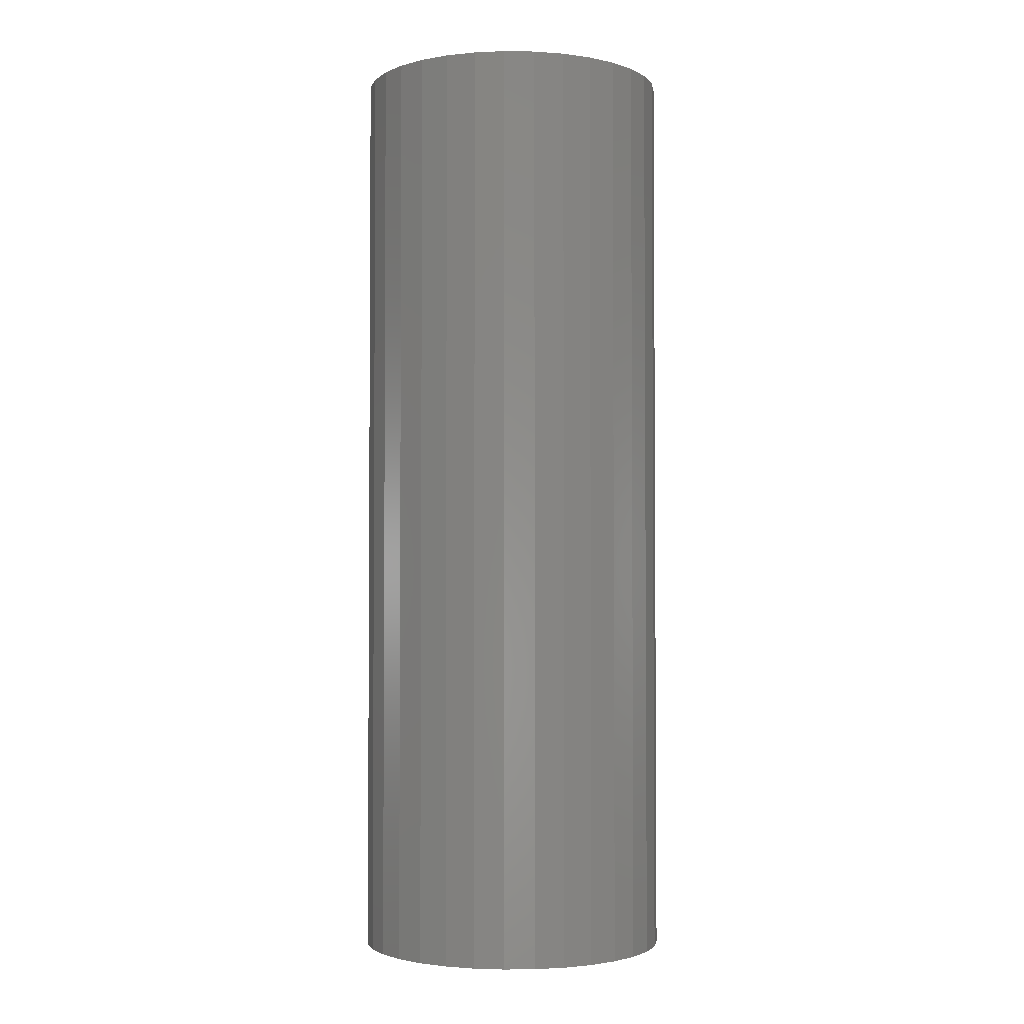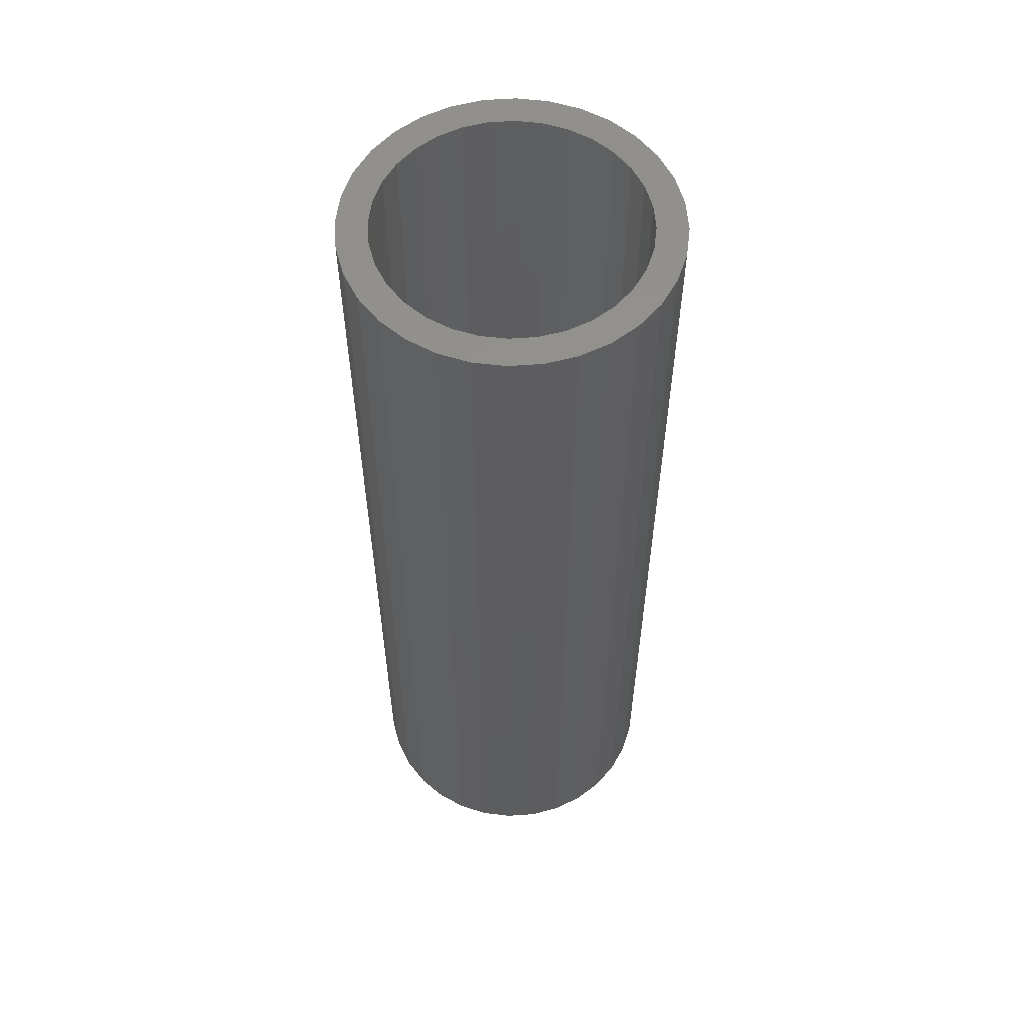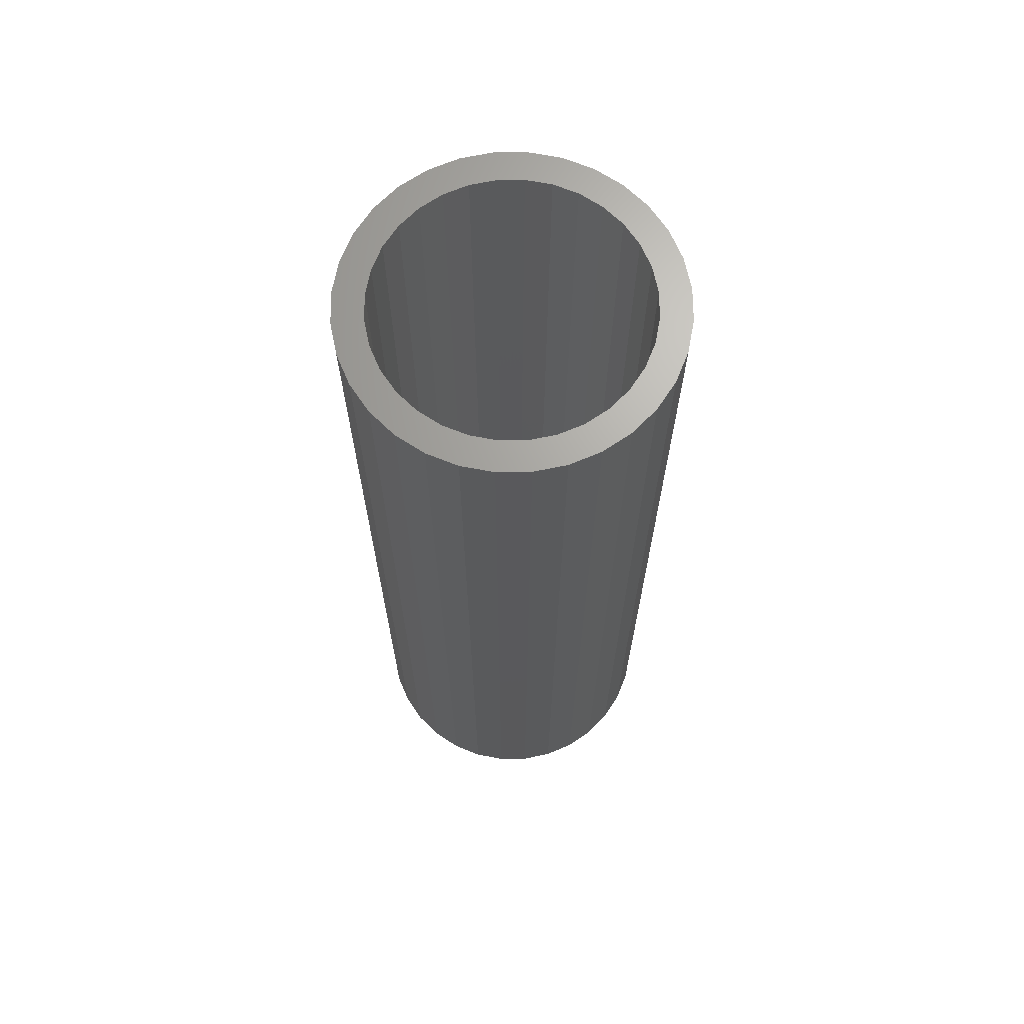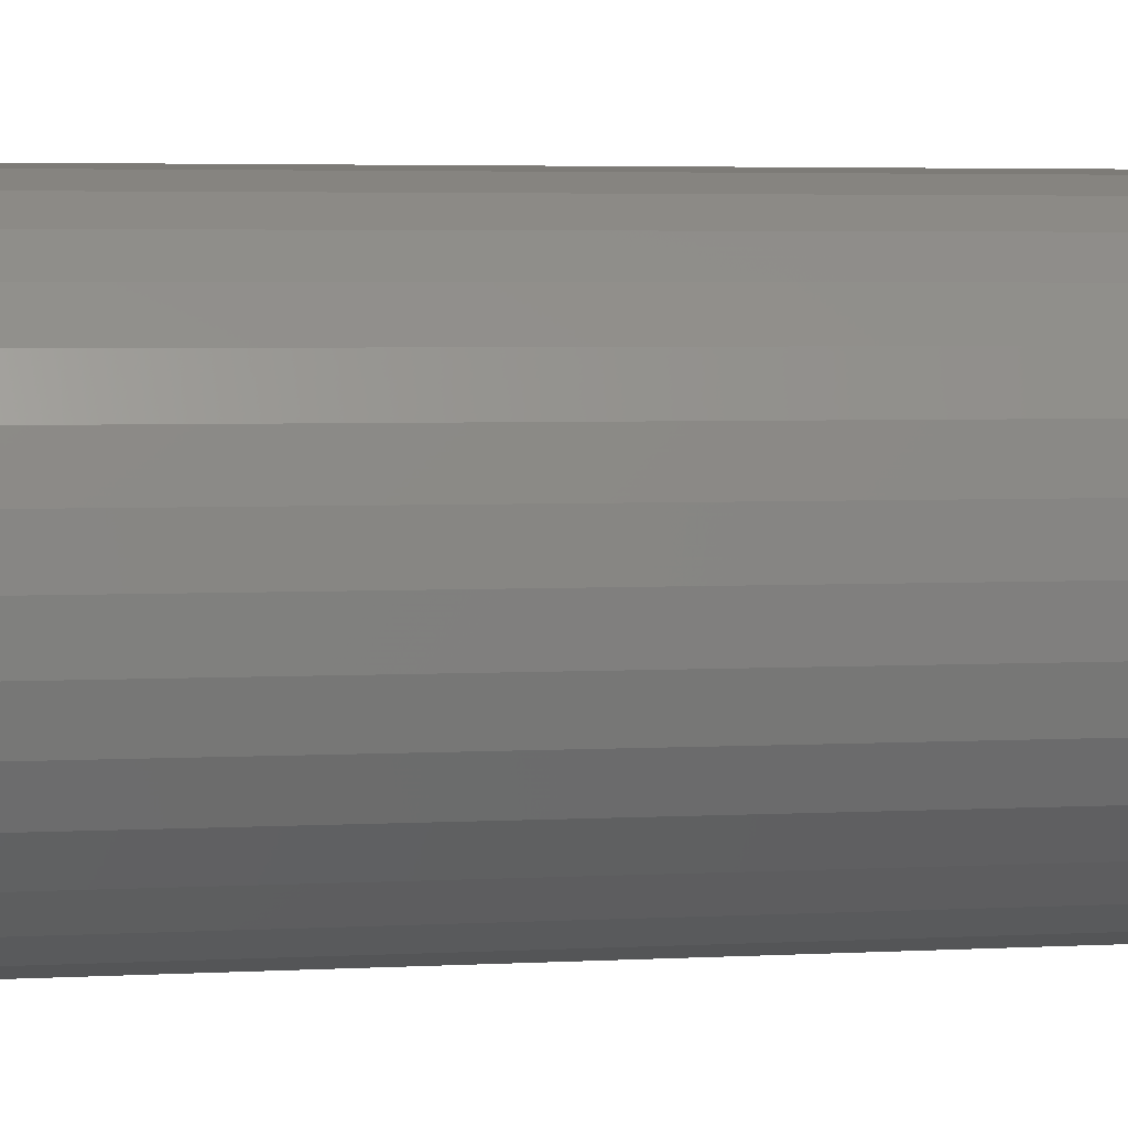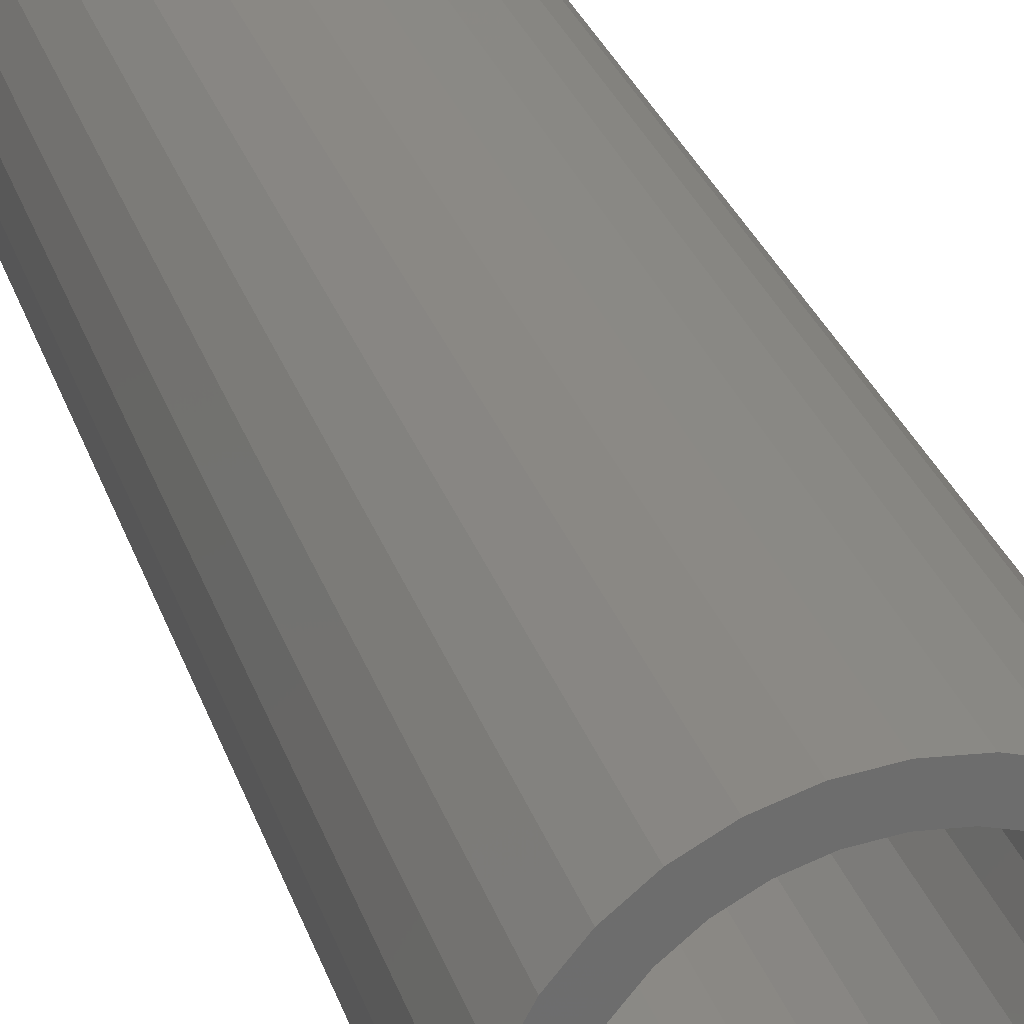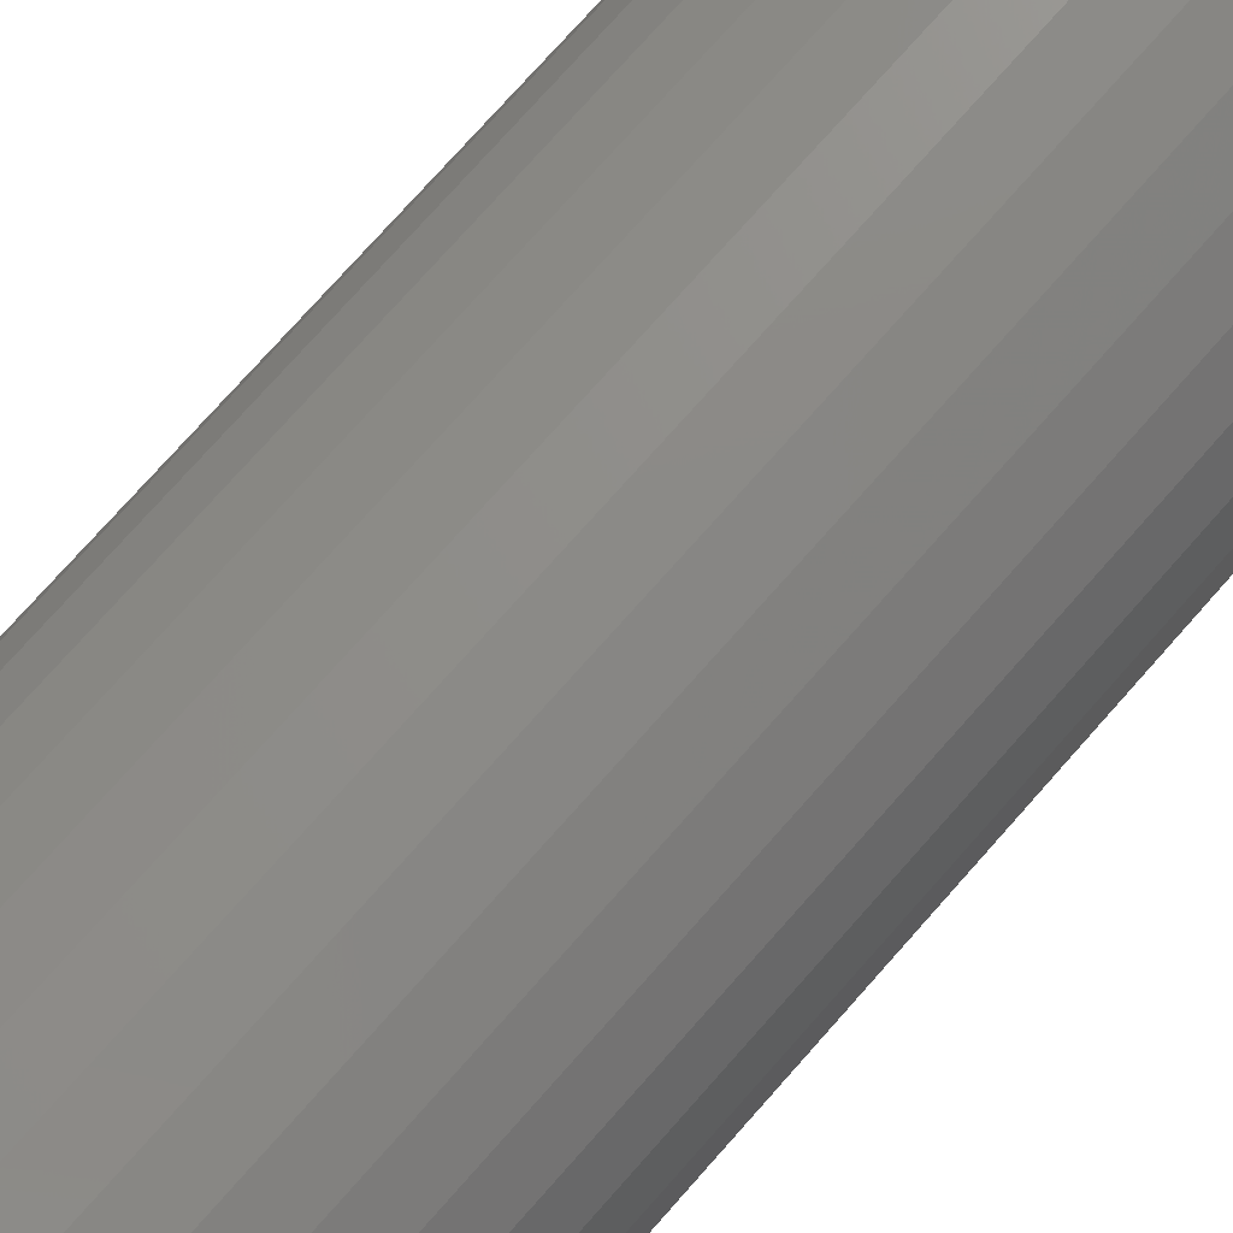
<metadata>
{"format":"stl","ext":"stl","renderer":"f3d","projection":"perspective","resolution":1024,"background":"white","views":[{"elev":-2.5,"azim":171.6,"up":"+Y"},{"elev":57.0,"azim":102.7,"up":"+Y"},{"elev":67.6,"azim":117.6,"up":"+Y"},{"elev":3.1,"azim":76.8,"up":"+Z"},{"elev":29.4,"azim":163.3,"up":"+Z"},{"elev":74.6,"azim":-138.6,"up":"+Z"}]}
</metadata>
<code>
# stl→obj: 128 verts, 252 faces
v -0.05584 -3.173e-18 0.08554
v -0.088 -4.958e-18 0.08932
v -0.03805 -2.185e-18 0.09505
v -0.07143 -4.038e-18 0.07275
v -0.1037 -5.83e-18 0.07018
v -0.08422 -4.748e-18 0.05716
v -0.1154 -6.478e-18 0.04834
v -0.07143 -4.038e-18 -0.07275
v -0.05584 -3.173e-18 -0.08554
v -0.088 -4.958e-18 -0.08932
v -0.03805 -2.185e-18 -0.09505
v -0.06886 -3.896e-18 -0.105
v -0.01875 -1.114e-18 -0.1009
v 0.04069 2.185e-18 0.09505
v 0.02139 1.114e-18 0.1009
v 0.07149 3.896e-18 0.105
v 0.09063 4.958e-18 0.08932
v 0.05847 3.173e-18 0.08554
v 0.07406 4.038e-18 0.07275
v 0.08686 4.748e-18 -0.05716
v 0.118 6.478e-18 -0.04834
v 0.1063 5.83e-18 -0.07018
v 0.07406 4.038e-18 -0.07275
v 0.09063 4.958e-18 -0.08932
v 0.05847 3.173e-18 -0.08554
v 0.04069 2.185e-18 -0.09505
v 0.07149 3.896e-18 -0.105
v 0.02139 1.114e-18 -0.1009
v -0.06886 -3.896e-18 0.105
v -0.04702 -2.683e-18 0.1167
v 0.001316 1.967e-33 0.1029
v -0.01875 -1.114e-18 0.1009
v -0.02333 -1.368e-18 0.1239
v 0.001316 8.587e-34 0.1263
v 0.02596 1.368e-18 0.1239
v 0.04965 2.683e-18 0.1167
v 0.001316 -1.399e-33 -0.1029
v 0.04965 2.683e-18 -0.1167
v 0.02596 1.368e-18 -0.1239
v 0.001316 -1.717e-33 -0.1263
v -0.02333 -1.368e-18 -0.1239
v -0.04702 -2.683e-18 -0.1167
v -0.09373 -5.276e-18 0.03937
v -0.09959 -5.601e-18 0.02007
v -0.1226 -6.877e-18 0.02464
v -0.1016 -5.711e-18 5.685e-17
v -0.125 -7.012e-18 1.547e-17
v -0.09959 -5.601e-18 -0.02007
v -0.1226 -6.877e-18 -0.02464
v -0.09373 -5.276e-18 -0.03937
v -0.1154 -6.478e-18 -0.04834
v -0.08422 -4.748e-18 -0.05716
v -0.1037 -5.83e-18 -0.07018
v 0.09636 5.276e-18 -0.03937
v 0.1022 5.601e-18 -0.02007
v 0.1252 6.877e-18 -0.02464
v 0.1042 5.711e-18 -1.403e-17
v 0.1276 7.012e-18 -1.547e-17
v 0.1022 5.601e-18 0.02007
v 0.1252 6.877e-18 0.02464
v 0.09636 5.276e-18 0.03937
v 0.118 6.478e-18 0.04834
v 0.08686 4.748e-18 0.05716
v 0.1063 5.83e-18 0.07018
v 0.02139 -0.7266 -0.1009
v 0.04069 -0.7266 -0.09505
v 0.05847 -0.7266 -0.08554
v 0.07406 -0.7266 -0.07275
v 0.08686 -0.7266 -0.05716
v 0.09636 -0.7266 -0.03937
v 0.1022 -0.7266 -0.02007
v 0.1042 -0.7266 -1.403e-17
v 0.001316 -0.7266 -0.1029
v -0.01875 -0.7266 -0.1009
v -0.03805 -0.7266 -0.09505
v -0.05584 -0.7266 -0.08554
v -0.07143 -0.7266 -0.07275
v -0.08422 -0.7266 -0.05716
v -0.09373 -0.7266 -0.03937
v -0.09959 -0.7266 -0.02007
v -0.1016 -0.7266 5.685e-17
v -0.01875 -0.7266 0.1009
v -0.03805 -0.7266 0.09505
v -0.05584 -0.7266 0.08554
v -0.07143 -0.7266 0.07275
v -0.08422 -0.7266 0.05716
v -0.09373 -0.7266 0.03937
v -0.09959 -0.7266 0.02007
v 0.001316 -0.7266 0.1029
v 0.02139 -0.7266 0.1009
v 0.04069 -0.7266 0.09505
v 0.05847 -0.7266 0.08554
v 0.07406 -0.7266 0.07275
v 0.08686 -0.7266 0.05716
v 0.09636 -0.7266 0.03937
v 0.1022 -0.7266 0.02007
v -0.02333 -0.75 0.1239
v 0.02596 -0.75 0.1239
v 0.001316 -0.75 0.1263
v -0.04702 -0.75 0.1167
v 0.04965 -0.75 0.1167
v -0.06886 -0.75 0.105
v 0.07149 -0.75 0.105
v 0.07149 -0.75 -0.105
v -0.04702 -0.75 -0.1167
v 0.04965 -0.75 -0.1167
v -0.02333 -0.75 -0.1239
v 0.02596 -0.75 -0.1239
v 0.001316 -0.75 -0.1263
v 0.09063 -0.75 0.08932
v -0.088 -0.75 0.08932
v 0.1063 -0.75 0.07018
v -0.1037 -0.75 0.07018
v 0.118 -0.75 0.04834
v -0.1154 -0.75 0.04834
v 0.1252 -0.75 0.02464
v -0.1226 -0.75 0.02464
v 0.1276 -0.75 -1.547e-17
v -0.125 -0.75 1.547e-17
v 0.1252 -0.75 -0.02464
v -0.1226 -0.75 -0.02464
v 0.118 -0.75 -0.04834
v -0.1154 -0.75 -0.04834
v 0.1063 -0.75 -0.07018
v -0.1037 -0.75 -0.07018
v 0.09063 -0.75 -0.08932
v -0.088 -0.75 -0.08932
v -0.06886 -0.75 -0.105
f 1 2 3
f 2 1 4
f 4 5 2
f 5 4 6
f 6 7 5
f 8 9 10
f 10 9 11
f 11 12 10
f 12 11 13
f 14 15 16
f 17 14 16
f 17 18 14
f 19 18 17
f 20 21 22
f 22 23 20
f 23 22 24
f 25 23 24
f 26 25 24
f 27 26 24
f 28 26 27
f 29 30 31
f 29 31 32
f 29 32 3
f 29 3 2
f 31 30 33
f 31 33 34
f 31 34 35
f 31 35 36
f 31 36 16
f 31 16 15
f 37 28 27
f 37 27 38
f 37 38 39
f 37 39 40
f 37 40 41
f 37 41 42
f 37 42 12
f 37 12 13
f 6 43 7
f 7 43 44
f 7 44 45
f 45 44 46
f 45 46 47
f 47 46 48
f 47 48 49
f 49 48 50
f 49 50 51
f 51 50 52
f 51 52 53
f 53 52 8
f 53 8 10
f 20 54 21
f 21 54 55
f 21 55 56
f 56 55 57
f 56 57 58
f 58 57 59
f 58 59 60
f 60 59 61
f 60 61 62
f 62 61 63
f 62 63 64
f 64 63 19
f 64 19 17
f 37 65 28
f 28 65 66
f 28 66 26
f 26 66 67
f 26 67 25
f 25 67 68
f 25 68 23
f 23 68 69
f 23 69 20
f 20 69 70
f 20 70 54
f 54 70 71
f 54 71 55
f 55 71 72
f 55 72 57
f 65 37 73
f 73 37 13
f 73 13 74
f 74 13 11
f 74 11 75
f 75 11 9
f 75 9 76
f 76 9 8
f 76 8 77
f 77 8 52
f 77 52 78
f 78 52 50
f 78 50 79
f 79 50 48
f 79 48 80
f 80 48 46
f 80 46 81
f 31 82 32
f 32 82 83
f 32 83 3
f 3 83 84
f 3 84 1
f 1 84 85
f 1 85 4
f 4 85 86
f 4 86 6
f 6 86 87
f 6 87 43
f 43 87 88
f 43 88 44
f 44 88 81
f 44 81 46
f 82 31 89
f 89 31 15
f 89 15 90
f 90 15 14
f 90 14 91
f 91 14 18
f 91 18 92
f 92 18 19
f 92 19 93
f 93 19 63
f 93 63 94
f 94 63 61
f 94 61 95
f 95 61 59
f 95 59 96
f 96 59 57
f 96 57 72
f 89 90 82
f 83 82 90
f 91 83 90
f 84 83 91
f 92 84 91
f 66 75 67
f 74 75 66
f 65 74 66
f 73 74 65
f 75 76 67
f 67 76 77
f 67 77 68
f 68 77 78
f 68 78 69
f 69 78 79
f 69 79 70
f 70 79 80
f 70 80 71
f 71 80 81
f 71 81 72
f 72 81 88
f 72 88 96
f 96 88 87
f 96 87 95
f 95 87 86
f 95 86 94
f 94 86 85
f 94 85 93
f 93 85 84
f 93 84 92
f 97 98 99
f 98 97 100
f 98 100 101
f 101 100 102
f 101 102 103
f 104 105 106
f 106 105 107
f 106 107 108
f 108 107 109
f 103 102 110
f 110 102 111
f 110 111 112
f 112 111 113
f 112 113 114
f 114 113 115
f 114 115 116
f 116 115 117
f 116 117 118
f 118 117 119
f 118 119 120
f 120 119 121
f 120 121 122
f 122 121 123
f 122 123 124
f 124 123 125
f 124 125 126
f 126 125 127
f 126 127 104
f 104 127 128
f 104 128 105
f 58 118 56
f 56 118 120
f 56 120 21
f 21 120 122
f 21 122 22
f 22 122 124
f 22 124 24
f 24 124 126
f 24 126 27
f 27 126 104
f 27 104 38
f 38 104 106
f 38 106 39
f 39 106 108
f 39 108 40
f 40 108 109
f 40 109 41
f 41 109 107
f 41 107 42
f 42 107 105
f 42 105 12
f 12 105 128
f 12 128 10
f 10 128 127
f 10 127 53
f 53 127 125
f 53 125 51
f 51 125 123
f 51 123 49
f 49 123 121
f 49 121 47
f 47 121 119
f 47 119 45
f 45 119 117
f 45 117 7
f 7 117 115
f 7 115 5
f 5 115 113
f 5 113 2
f 2 113 111
f 2 111 29
f 29 111 102
f 29 102 30
f 30 102 100
f 30 100 33
f 33 100 97
f 33 97 34
f 34 97 99
f 34 99 35
f 35 99 98
f 35 98 36
f 36 98 101
f 36 101 16
f 16 101 103
f 16 103 17
f 17 103 110
f 17 110 64
f 64 110 112
f 64 112 62
f 62 112 114
f 62 114 60
f 60 114 116
f 60 116 58
f 58 116 118

</code>
